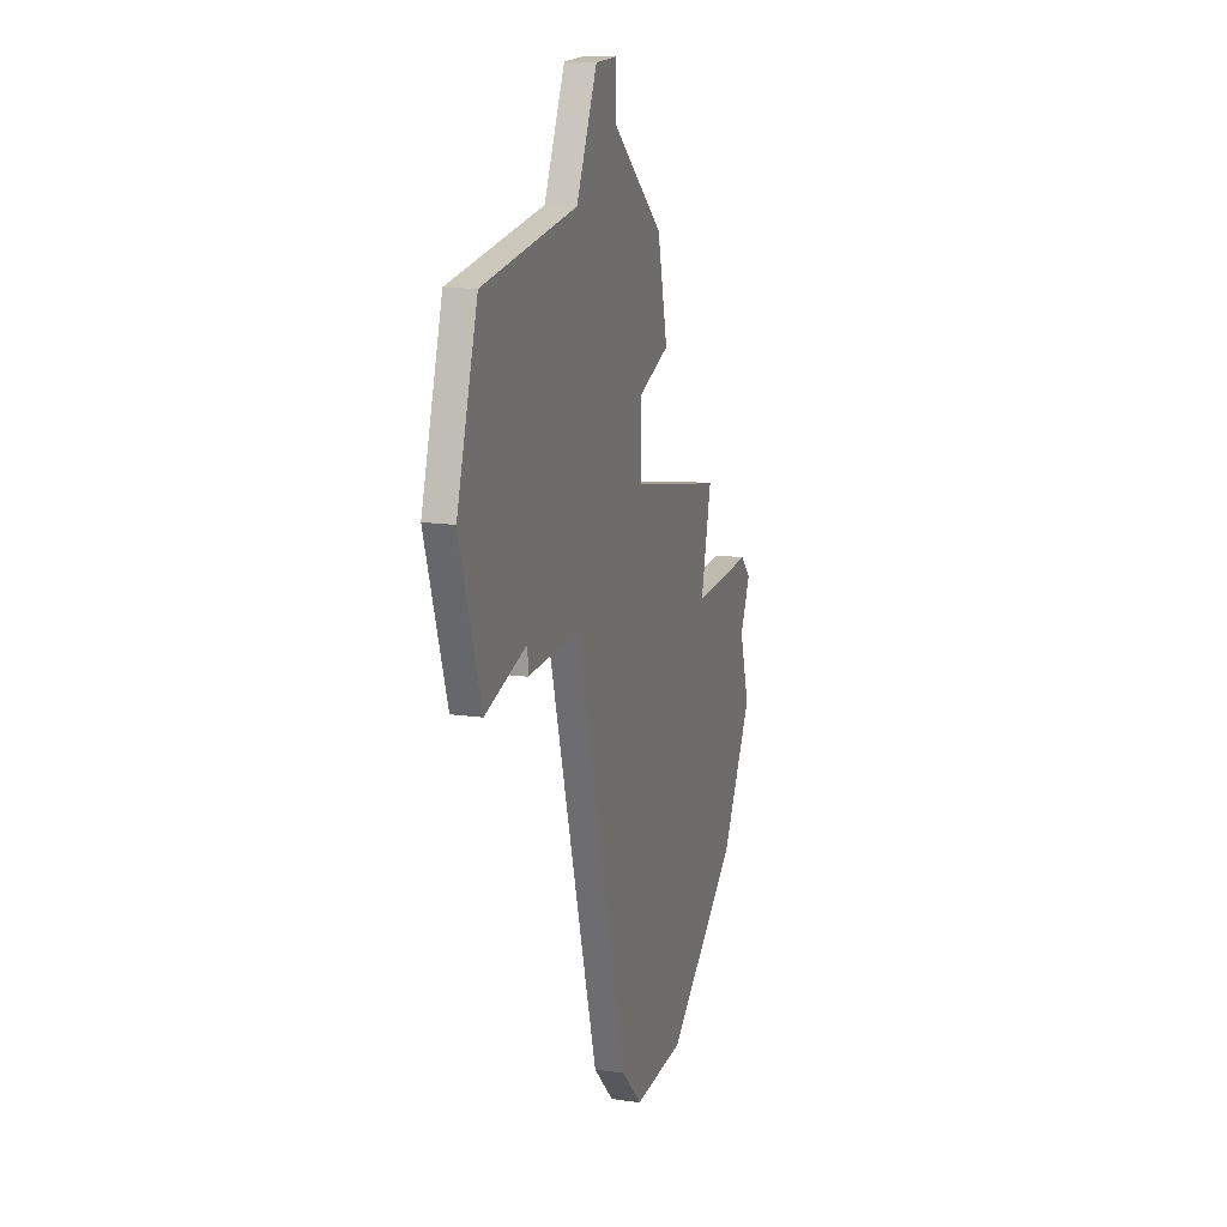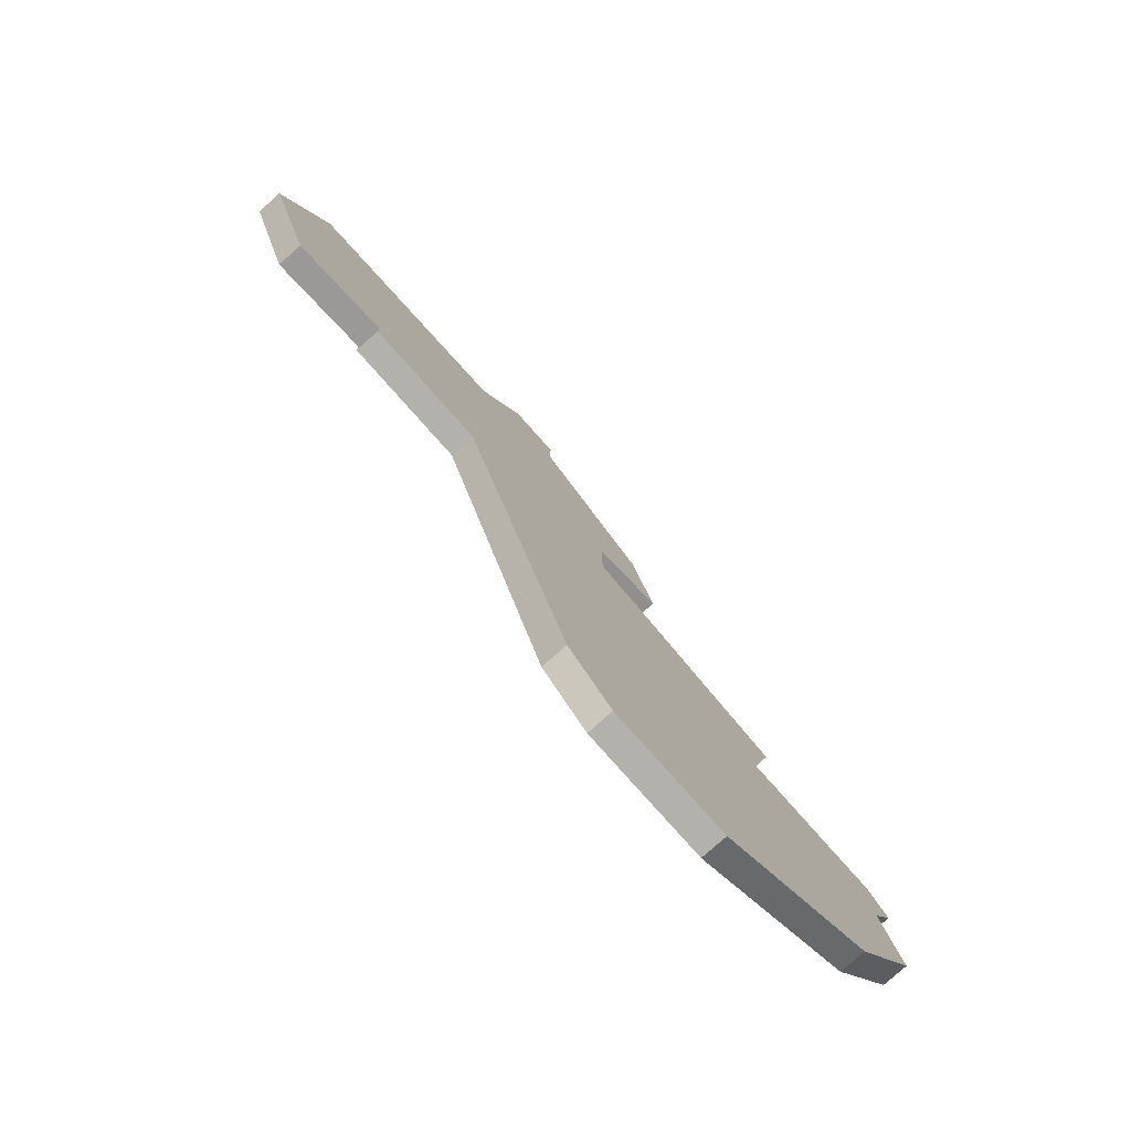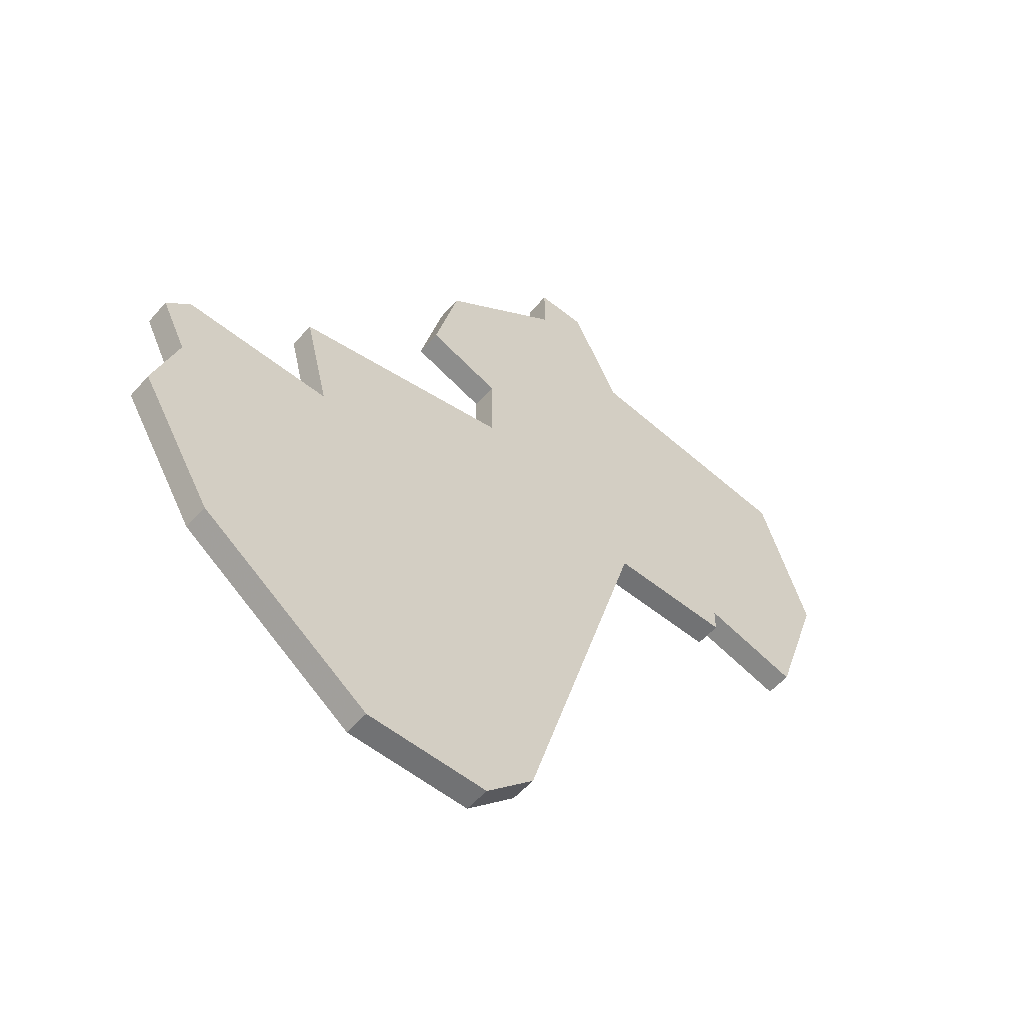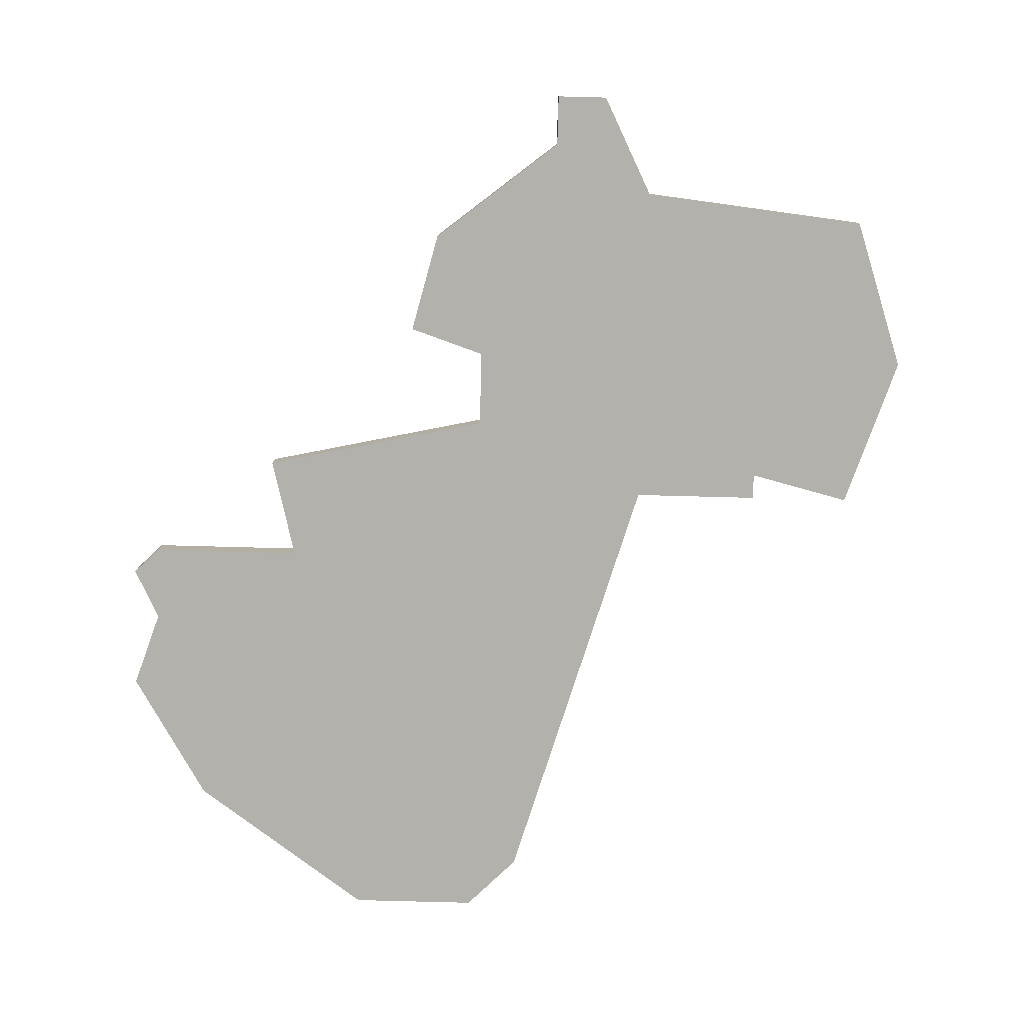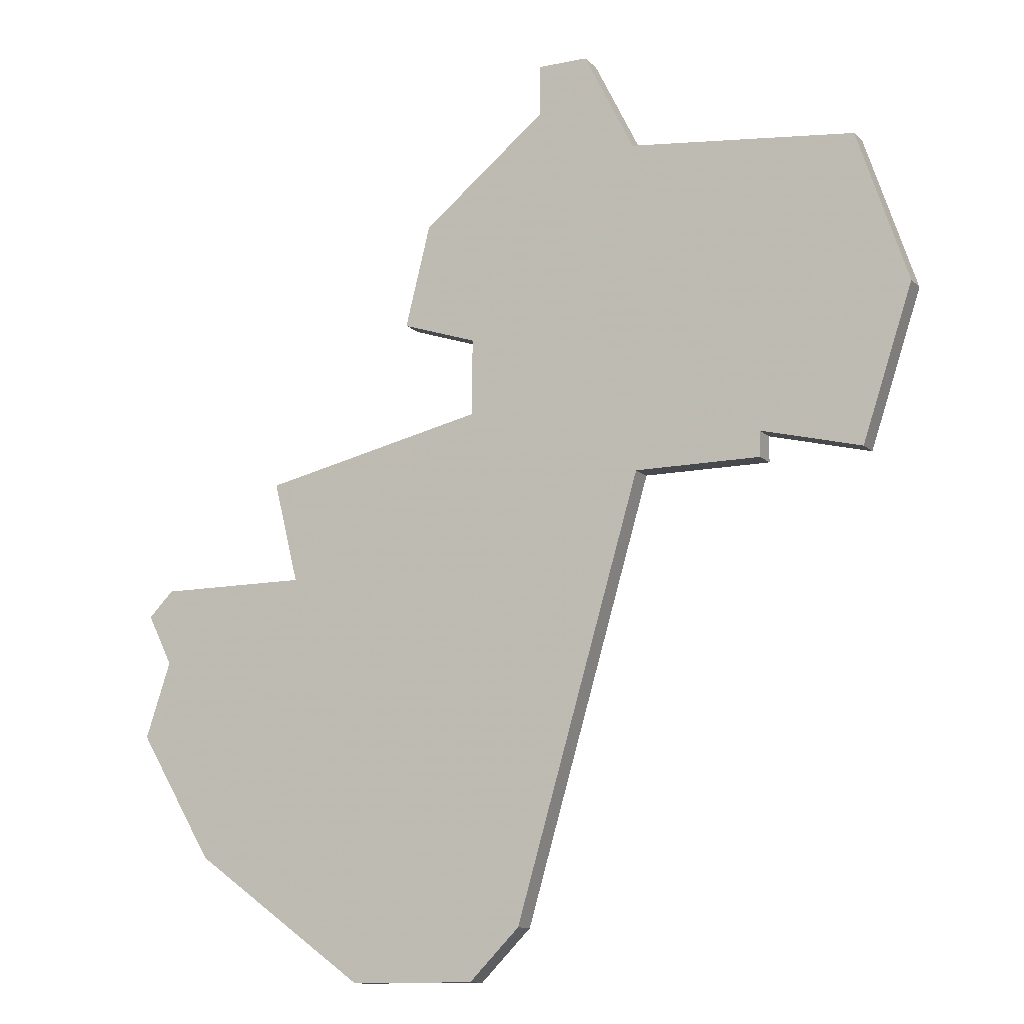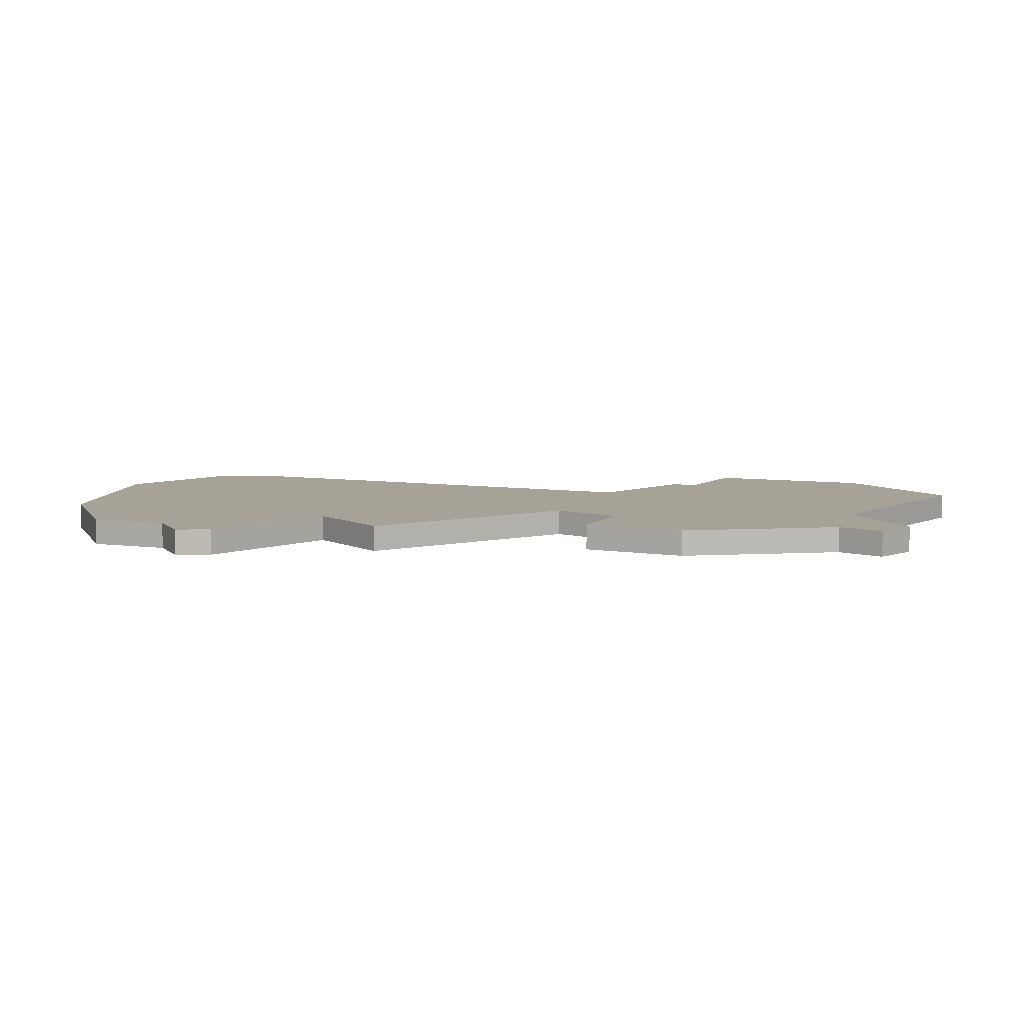
<metadata>
{"format":"obj","ext":"obj","renderer":"f3d","projection":"perspective","resolution":1024,"background":"white","views":[{"elev":15.9,"azim":-73.6,"up":"+Y"},{"elev":-79.1,"azim":-48.4,"up":"+Y"},{"elev":-55.5,"azim":139.7,"up":"+Y"},{"elev":-79.1,"azim":178.5,"up":"+Z"},{"elev":-12.0,"azim":-153.6,"up":"+Y"},{"elev":6.6,"azim":131.7,"up":"+Z"}]}
</metadata>
<code>
v 1709 -1419 0
v 1707 -1423 0
v 1698 -1424 0
v 1696 -1430 0
v 1698 -1436 0
v 1702 -1435 0
v 1702 -1436 0
v 1707 -1436 0
v 1712 -1453 0
v 1714 -1455 0
v 1719 -1455 0
v 1726 -1450 0
v 1729 -1445 0
v 1728 -1442 0
v 1729 -1440 0
v 1728 -1439 0
v 1722 -1439 0
v 1723 -1435 0
v 1714 -1433 0
v 1714 -1430 0
v 1717 -1429 0
v 1716 -1425 0
v 1711 -1421 0
v 1711 -1419 0
v 1709 -1419 1
v 1707 -1423 1
v 1698 -1424 1
v 1696 -1430 1
v 1698 -1436 1
v 1702 -1435 1
v 1702 -1436 1
v 1707 -1436 1
v 1712 -1453 1
v 1714 -1455 1
v 1719 -1455 1
v 1726 -1450 1
v 1729 -1445 1
v 1728 -1442 1
v 1729 -1440 1
v 1728 -1439 1
v 1722 -1439 1
v 1723 -1435 1
v 1714 -1433 1
v 1714 -1430 1
v 1717 -1429 1
v 1716 -1425 1
v 1711 -1421 1
v 1711 -1419 1
f 2 1 24
f 4 3 2
f 6 5 4
f 8 7 6
f 10 9 8
f 12 11 10
f 14 13 12
f 16 15 14
f 19 18 17
f 22 21 20
f 2 24 23
f 6 4 2
f 12 10 8
f 16 14 12
f 23 22 20
f 6 2 23
f 17 16 12
f 23 20 19
f 8 6 23
f 17 12 8
f 8 23 19
f 19 17 8
f 48 25 26
f 26 27 28
f 28 29 30
f 30 31 32
f 32 33 34
f 34 35 36
f 36 37 38
f 38 39 40
f 41 42 43
f 44 45 46
f 47 48 26
f 26 28 30
f 32 34 36
f 36 38 40
f 44 46 47
f 47 26 30
f 36 40 41
f 43 44 47
f 47 30 32
f 32 36 41
f 43 47 32
f 32 41 43
f 26 25 2
f 2 25 1
f 27 26 3
f 3 26 2
f 28 27 4
f 4 27 3
f 29 28 5
f 5 28 4
f 30 29 6
f 6 29 5
f 31 30 7
f 7 30 6
f 32 31 8
f 8 31 7
f 33 32 9
f 9 32 8
f 34 33 10
f 10 33 9
f 35 34 11
f 11 34 10
f 36 35 12
f 12 35 11
f 37 36 13
f 13 36 12
f 38 37 14
f 14 37 13
f 39 38 15
f 15 38 14
f 40 39 16
f 16 39 15
f 41 40 17
f 17 40 16
f 42 41 18
f 18 41 17
f 43 42 19
f 19 42 18
f 44 43 20
f 20 43 19
f 45 44 21
f 21 44 20
f 46 45 22
f 22 45 21
f 47 46 23
f 23 46 22
f 25 48 1
f 1 48 24
f 48 47 24
f 24 47 23

</code>
